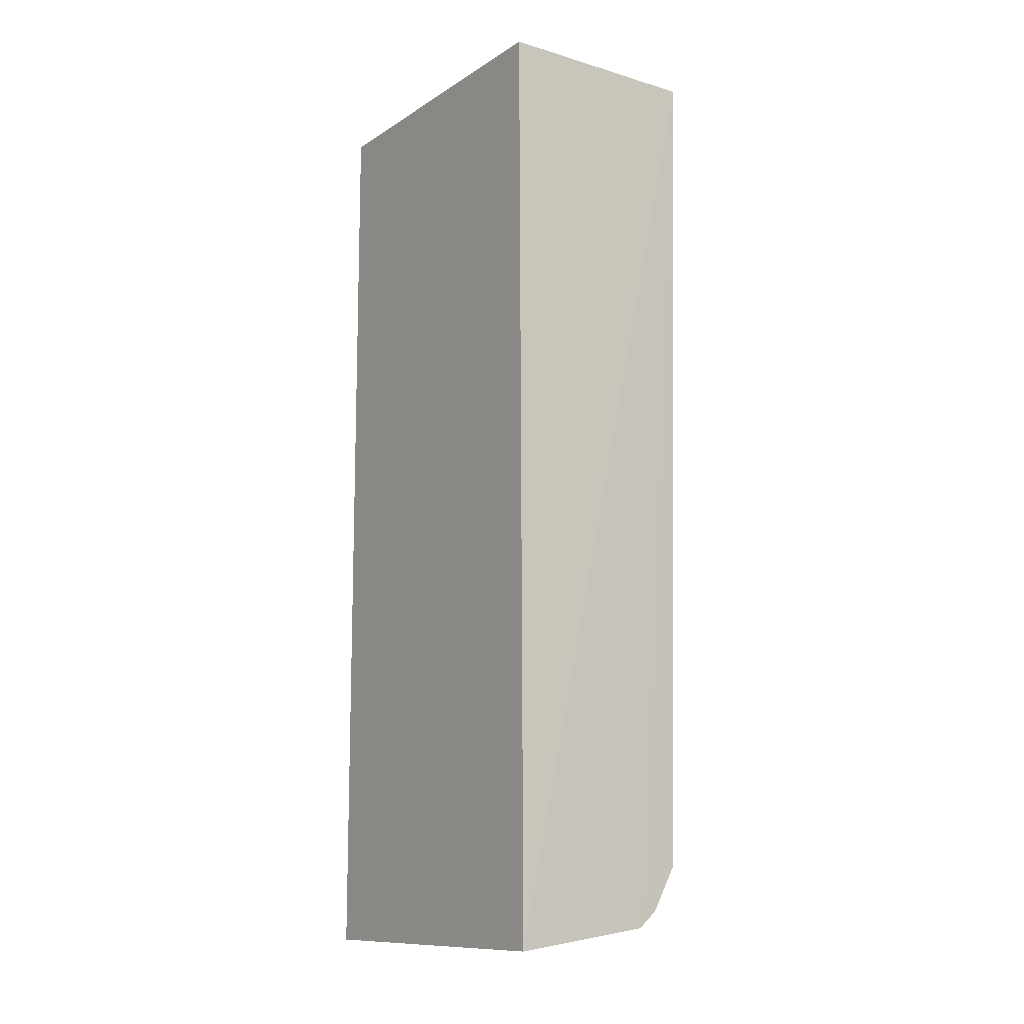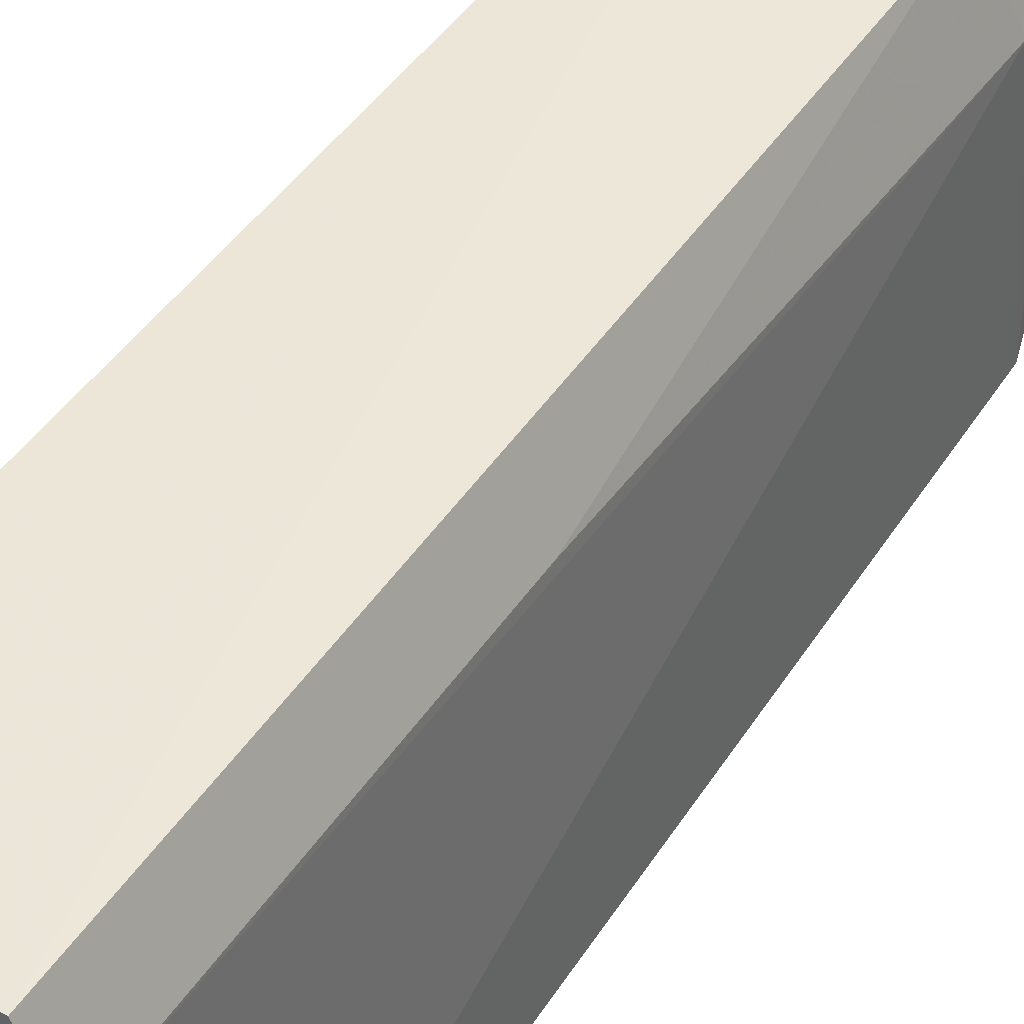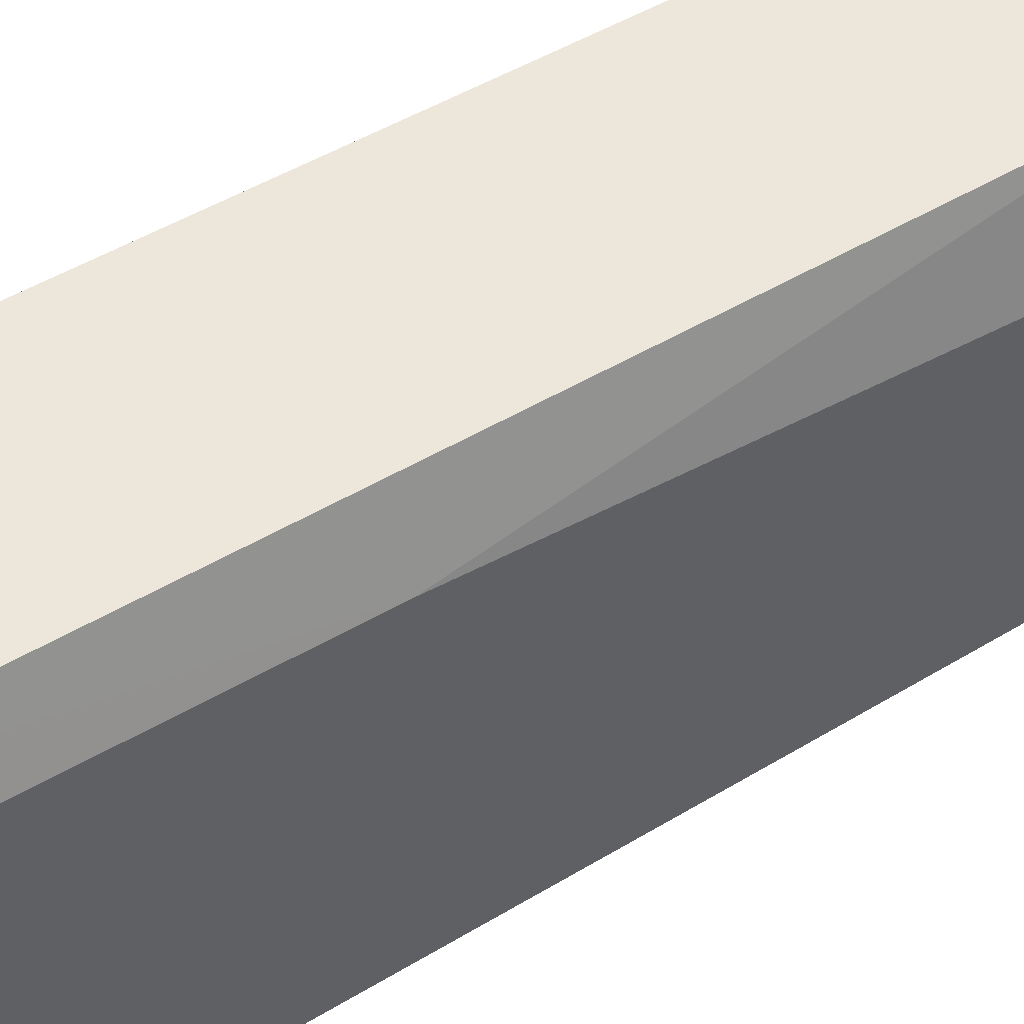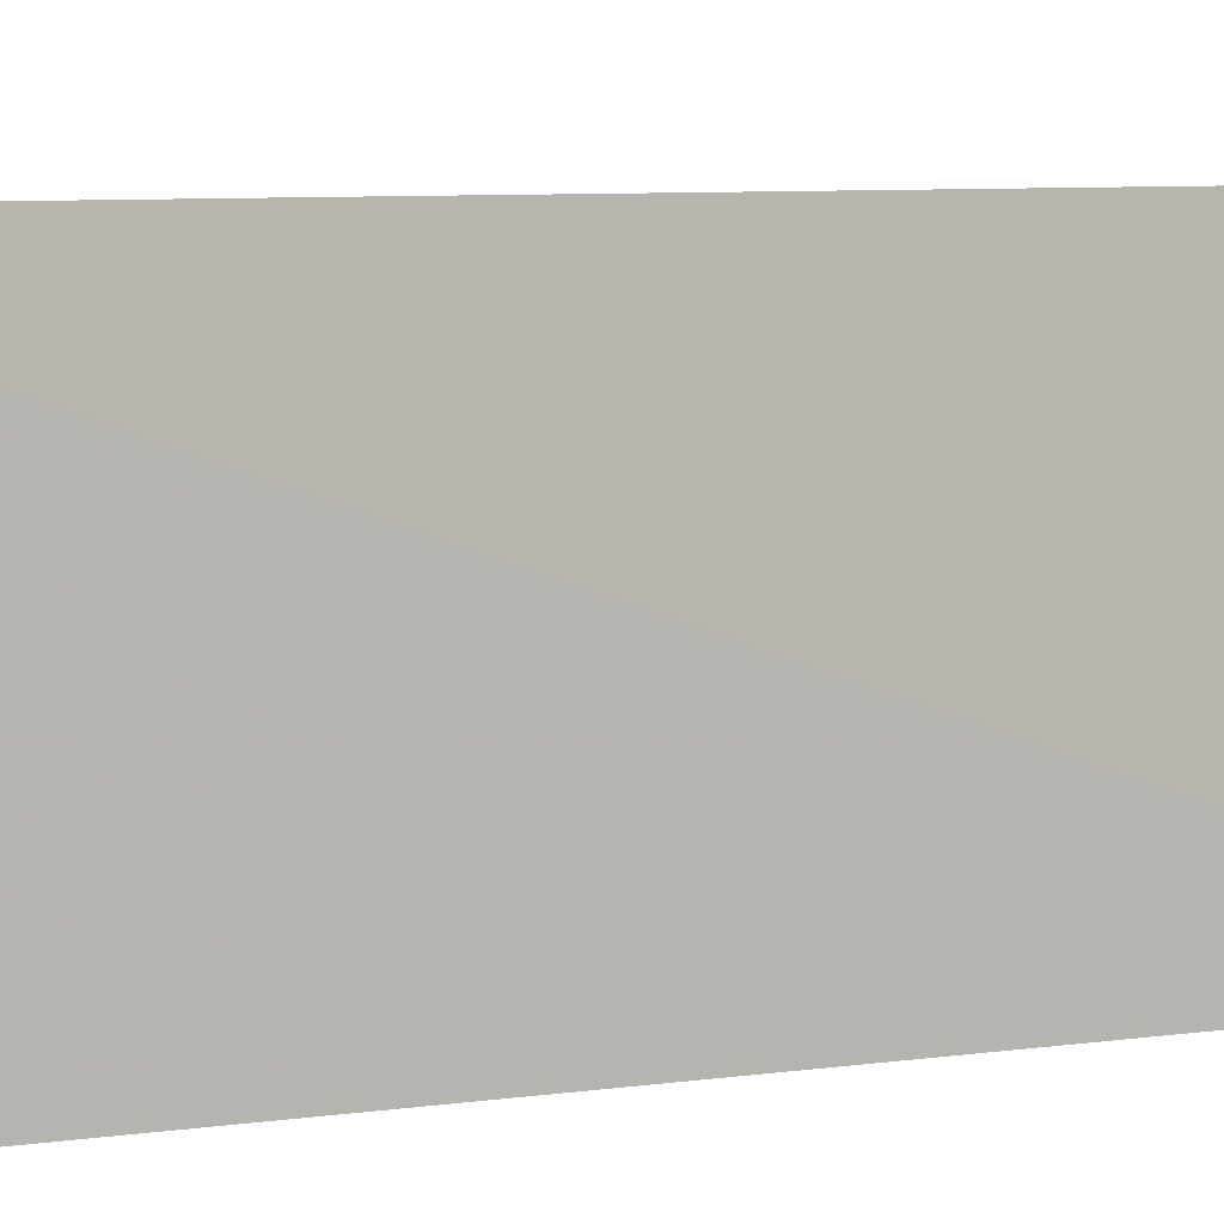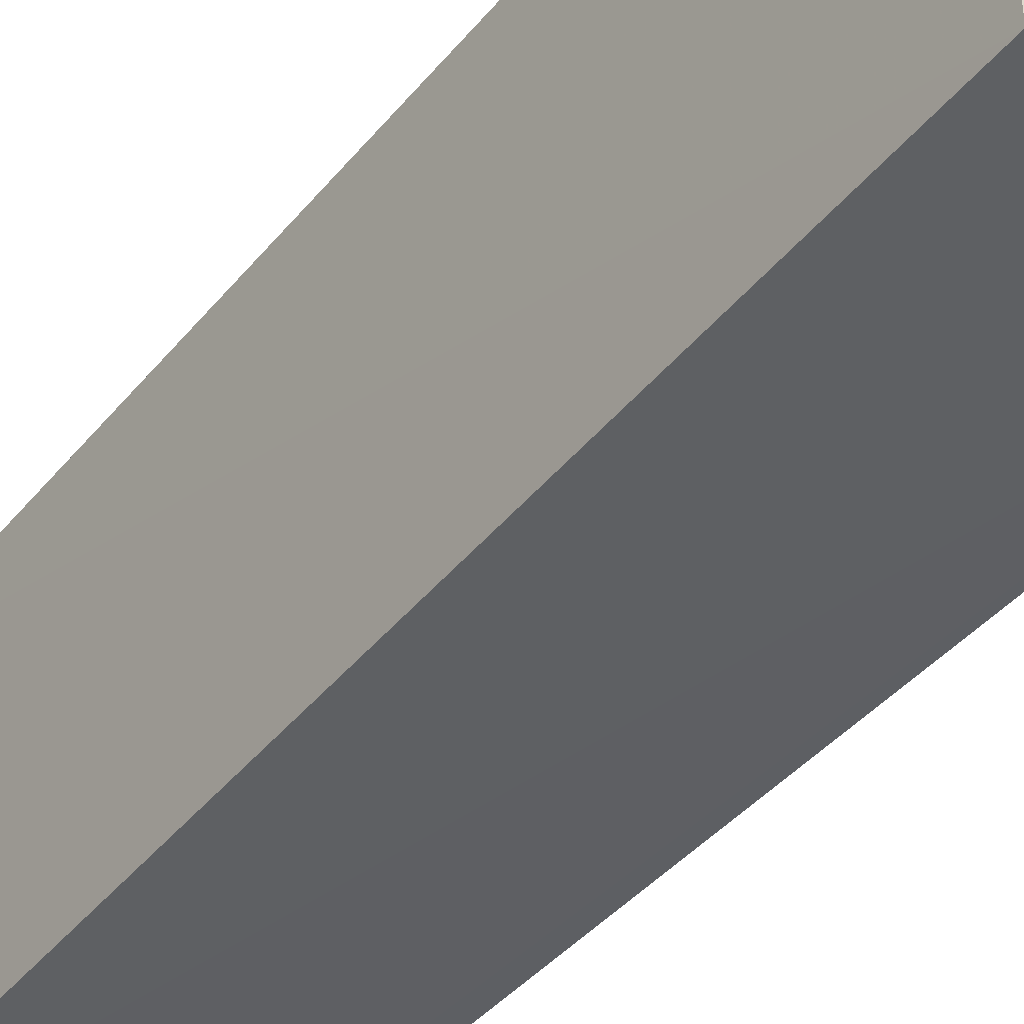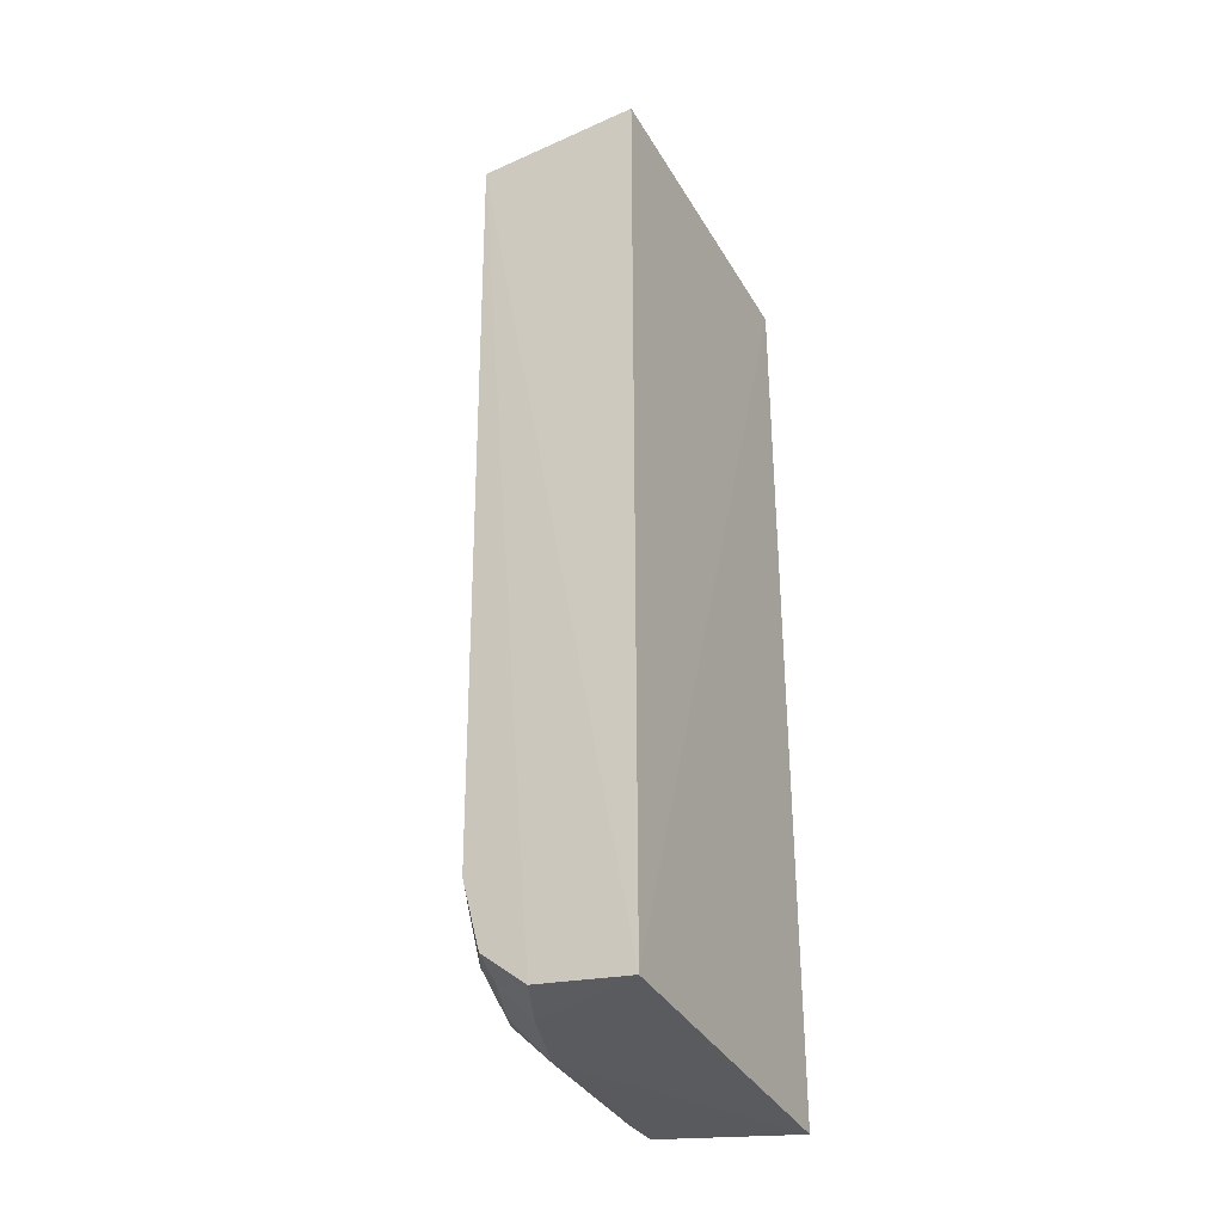
<metadata>
{"format":"obj","ext":"obj","renderer":"f3d","projection":"perspective","resolution":1024,"background":"white","views":[{"elev":-11.7,"azim":-34.6,"up":"+Z"},{"elev":43.9,"azim":31.2,"up":"+Y"},{"elev":51.2,"azim":57.7,"up":"+Y"},{"elev":6.3,"azim":-114.8,"up":"+Y"},{"elev":-43.0,"azim":-36.0,"up":"+Y"},{"elev":-35.5,"azim":-153.4,"up":"+Z"}]}
</metadata>
<code>
v 0.03337 0.01634 0.06858
v 0.03646 -0.007221 0.06857
v 0.03478 0.01023 0.007439
v 0.02088 0.01715 0.0002292
v 0.0209 -0.00737 0.06856
v 0.03279 0.01605 0.00949
v 0.03507 0.01236 0.06847
v 0.0209 0.01719 0.06856
v 0.02113 -0.007477 9.026e-05
v 0.028 0.01652 0.001418
v 0.03488 0.0121 0.04197
v 0.0352 -0.006936 0.005932
v 0.03139 0.01617 0.004263
v 0.03167 0.006638 0.001338
v 0.03186 -0.007091 0.001497
v 0.03257 0.01399 0.00461
v 0.02968 0.01254 0.001219
v 0.03471 0.006407 0.004414
v 0.03125 0.01426 0.002982
v 0.03333 -0.007021 0.002688
v 0.0328 0.01029 0.00306
v 0.03492 -0.005037 0.004391
f 5 2 1
f 7 1 2
f 7 2 3
f 8 5 1
f 8 1 4
f 8 4 5
f 9 2 5
f 9 5 4
f 10 4 1
f 11 6 1
f 11 1 7
f 11 7 3
f 11 3 6
f 12 3 2
f 13 10 1
f 13 1 6
f 14 9 4
f 15 2 9
f 15 9 14
f 16 13 6
f 16 6 3
f 17 14 4
f 17 4 10
f 18 3 12
f 18 16 3
f 19 17 10
f 19 10 13
f 19 13 16
f 20 15 14
f 20 14 18
f 20 12 2
f 20 2 15
f 21 14 17
f 21 17 19
f 21 18 14
f 21 19 16
f 21 16 18
f 22 20 18
f 22 18 12
f 22 12 20

</code>
